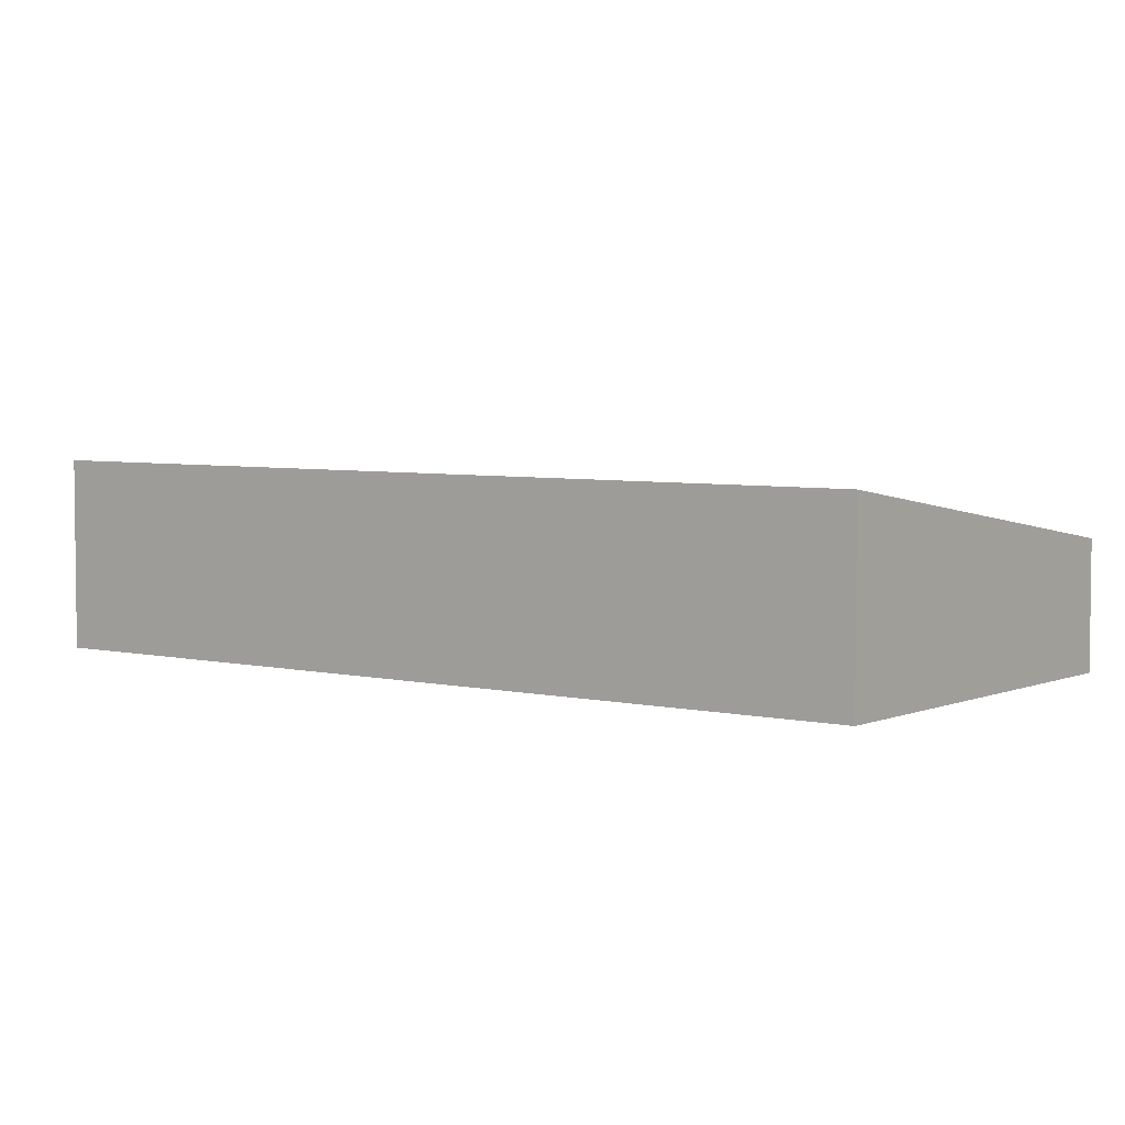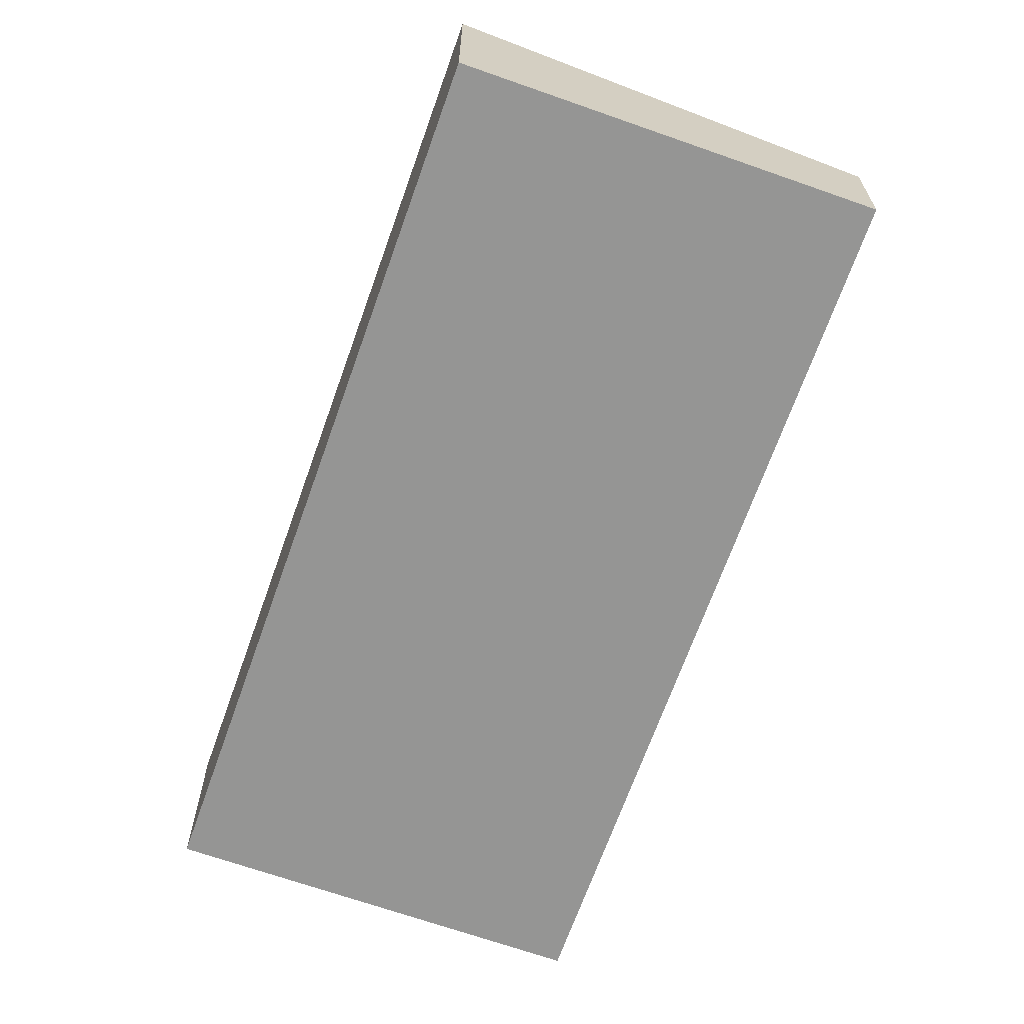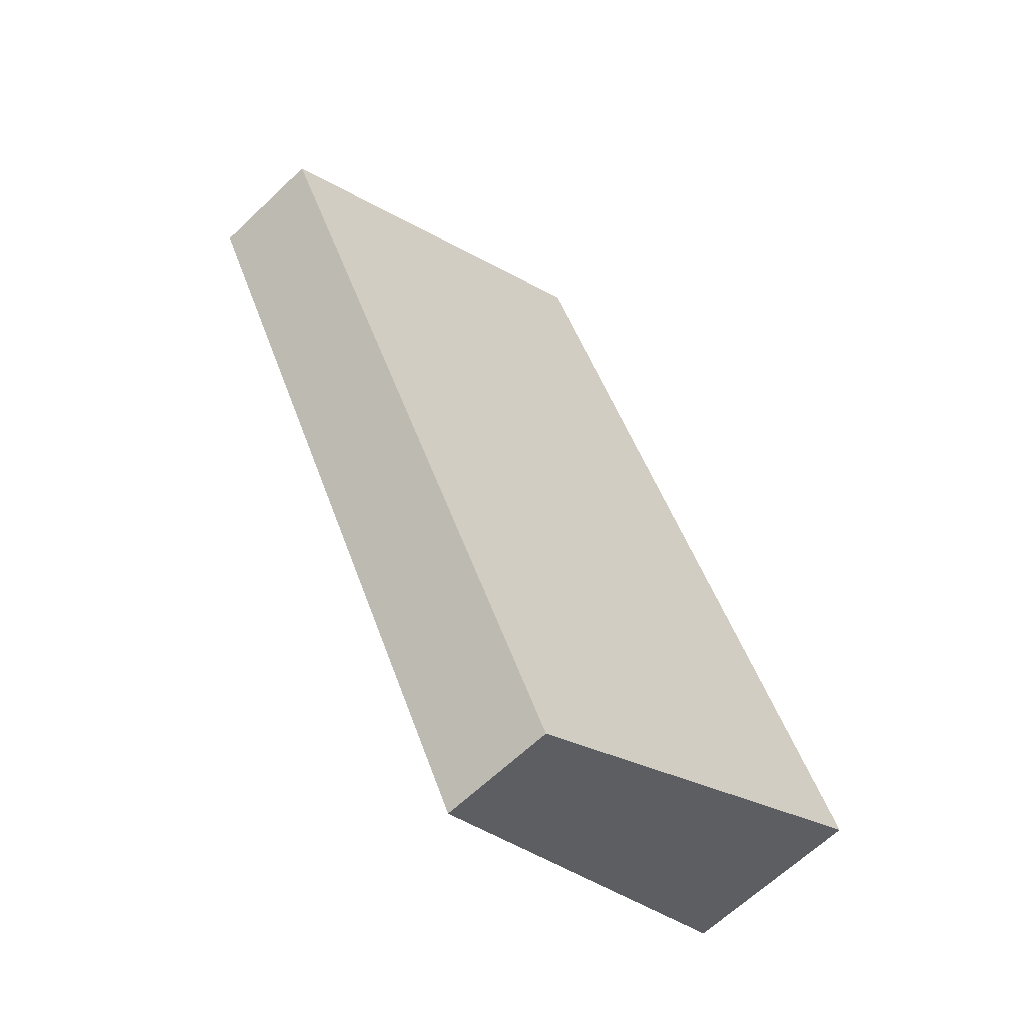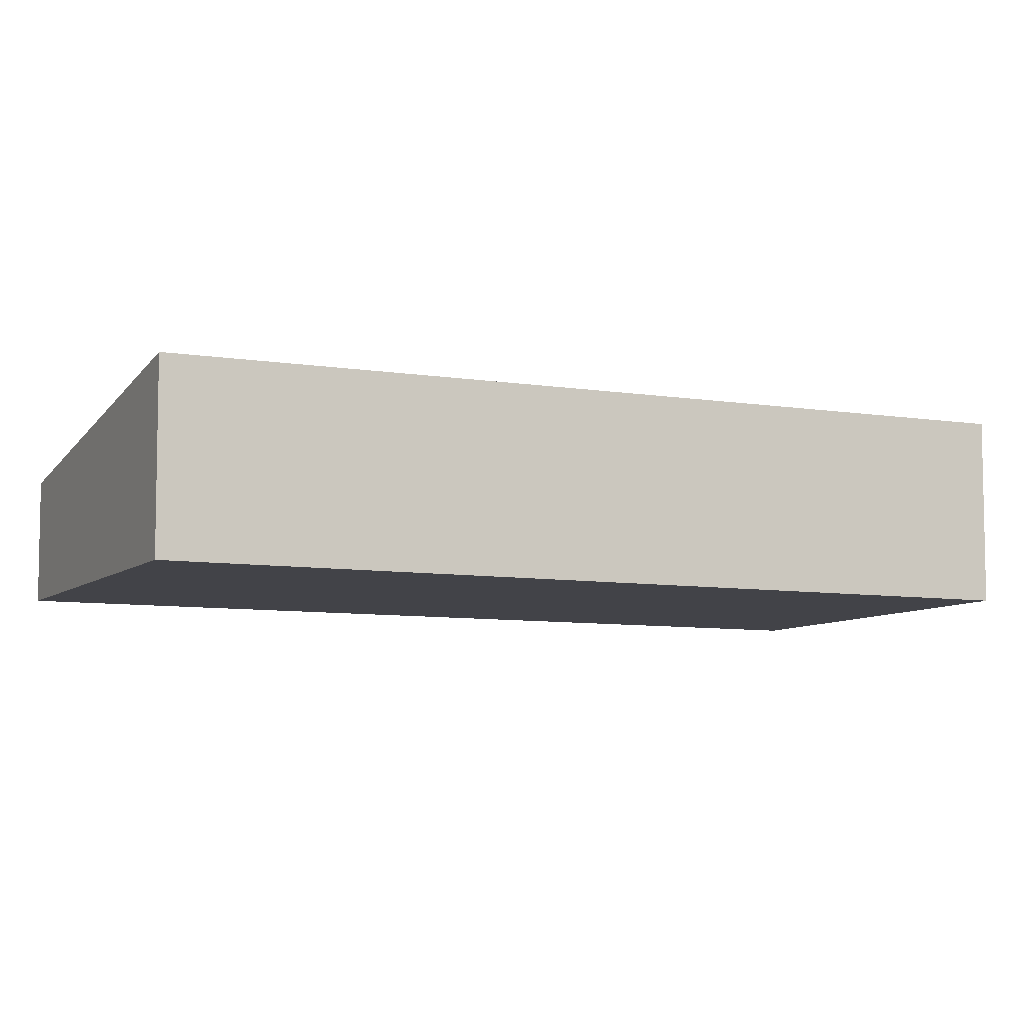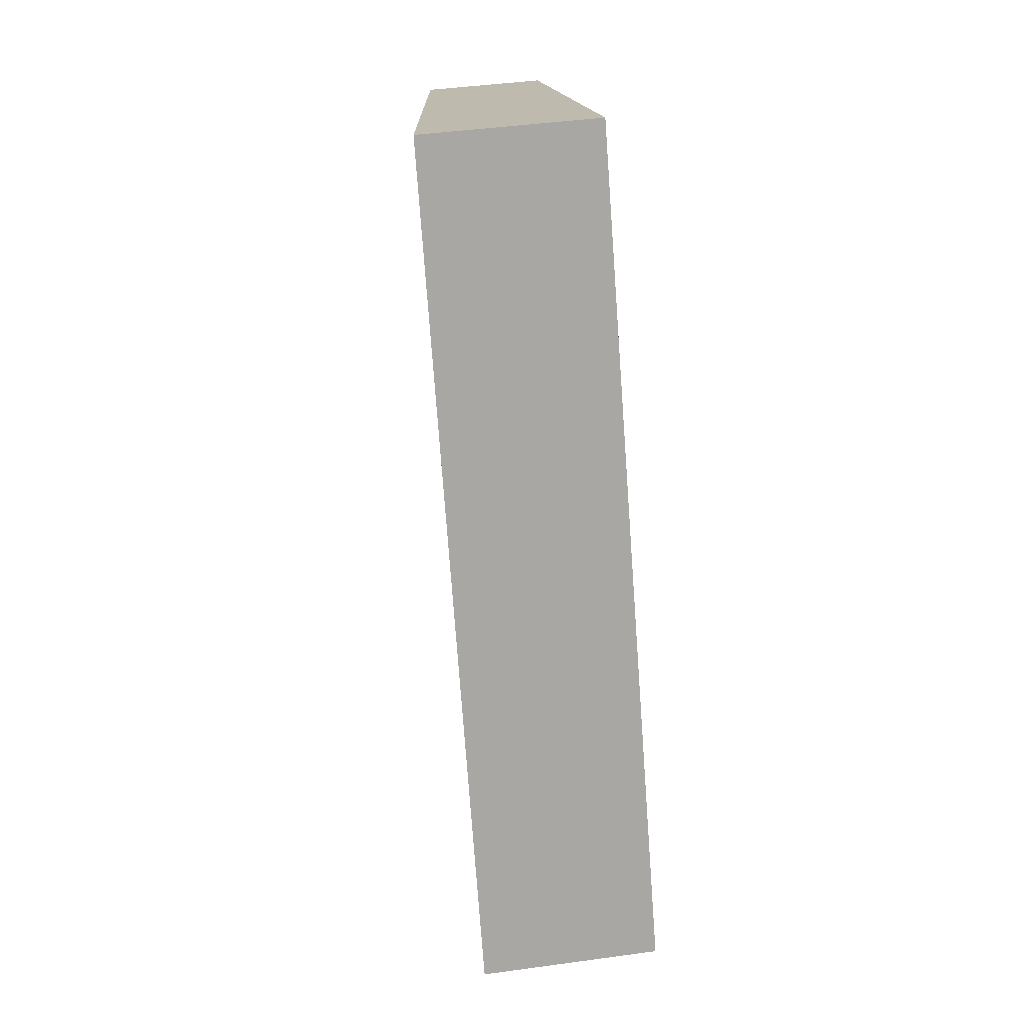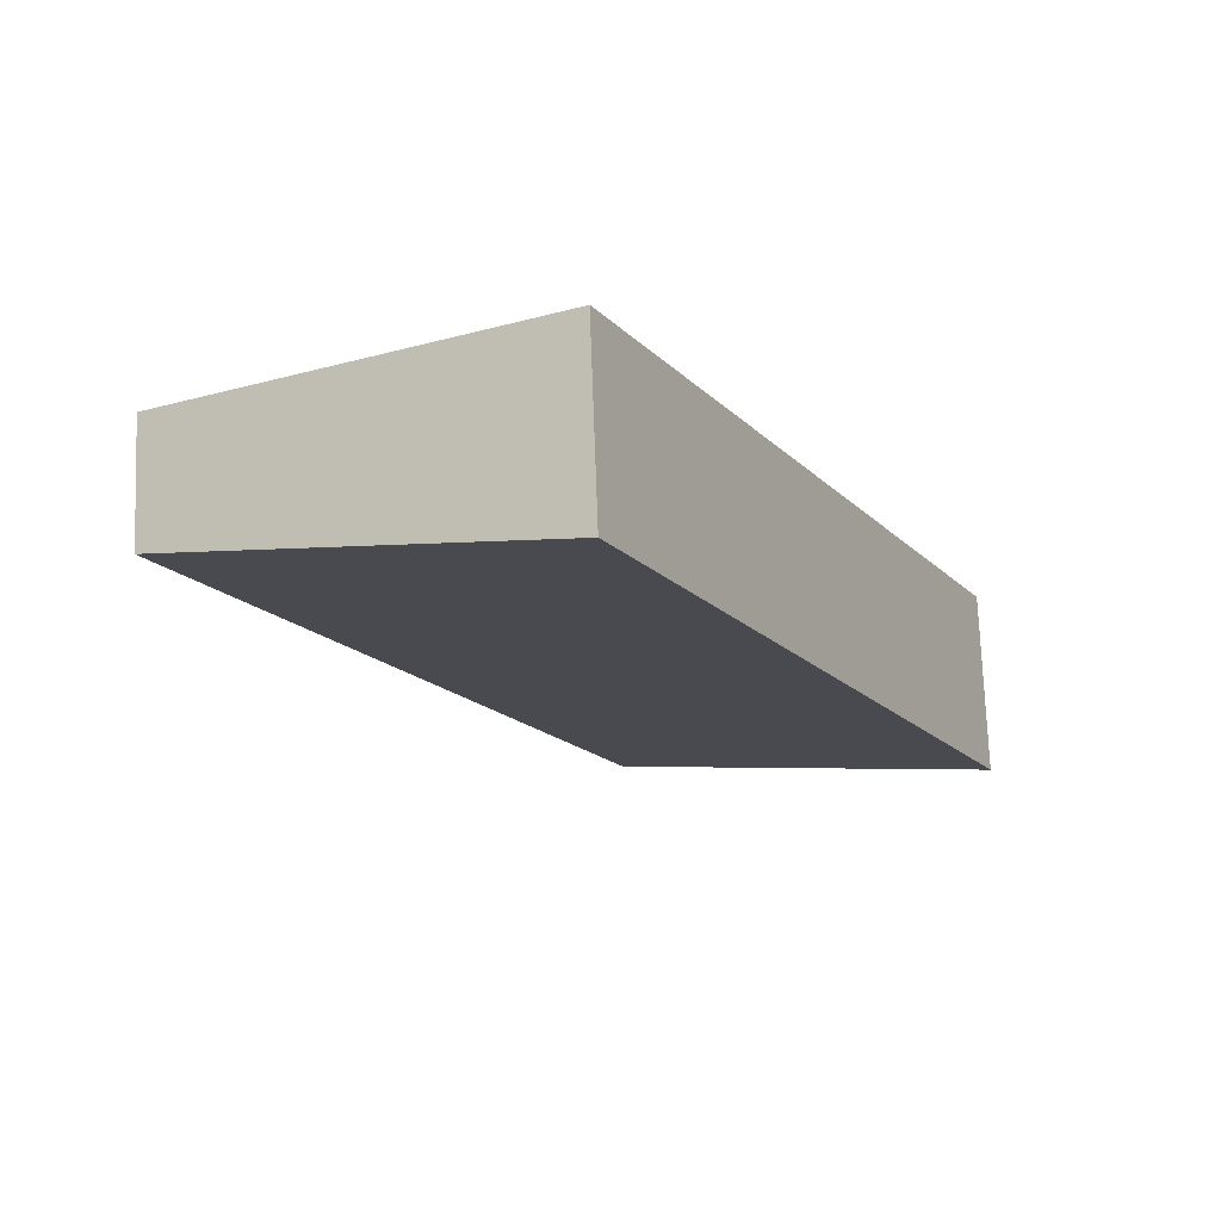
<metadata>
{"format":"obj","ext":"obj","renderer":"f3d","projection":"perspective","resolution":1024,"background":"white","views":[{"elev":4.7,"azim":-26.3,"up":"+Y"},{"elev":-67.4,"azim":7.2,"up":"+Y"},{"elev":-64.7,"azim":133.7,"up":"+Z"},{"elev":-7.6,"azim":-88.5,"up":"+Y"},{"elev":42.9,"azim":-99.3,"up":"+Z"},{"elev":73.1,"azim":177.9,"up":"+Z"}]}
</metadata>
<code>
v  0 7.594 4.65e-16
v  27.06 5.035 15.69
v  15.31 5.035 -7.71
v  0.222 7.594 0.442
v  7.014 7.594 13.97
v  16.32 7.594 32.51
v  31.63 5.035 24.8
v  27.06 5.8 27.11
v  27.28 5.764 27
v  16.32 -1.991e-15 32.51
v  27.06 -1.66e-15 27.11
v  27.28 -1.653e-15 27
v  31.63 -1.519e-15 24.8
v  27.06 -9.604e-16 15.69
v  15.31 4.721e-16 -7.71
v  0 0 0
v  0.222 -2.706e-17 0.442
v  7.014 -8.554e-16 13.97
g defaultobject
f 1 2 3
f 2 1 4
f 2 4 5
f 2 5 6
f 2 6 7
f 7 6 8
f 7 8 9
f 10 8 6
f 8 10 11
f 8 11 9
f 9 11 7
f 7 11 12
f 7 12 13
f 13 2 7
f 2 13 14
f 2 14 3
f 3 14 15
f 3 16 1
f 16 3 15
f 16 4 1
f 4 16 5
f 5 16 17
f 5 17 18
f 5 18 6
f 6 18 10
f 14 16 15
f 16 14 17
f 17 14 18
f 18 14 10
f 10 14 13
f 10 13 11
f 11 13 12

</code>
